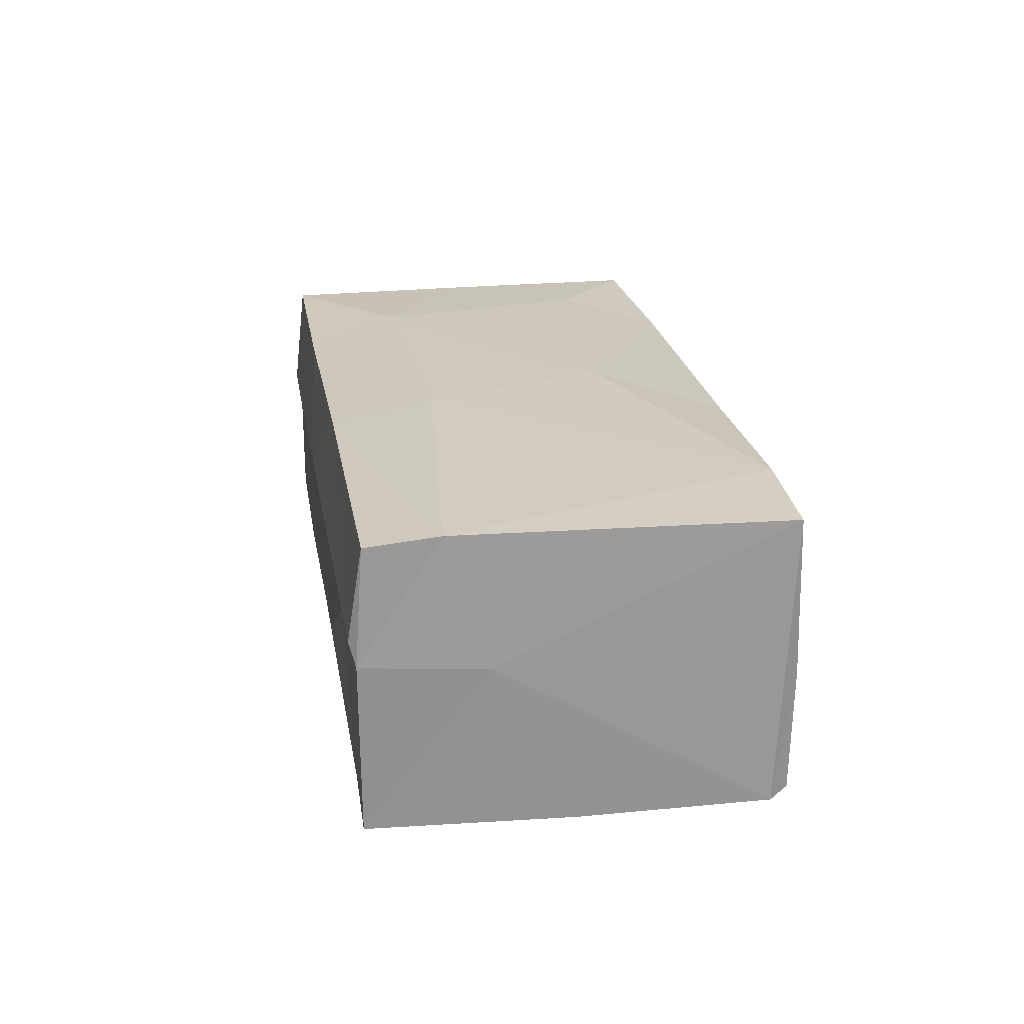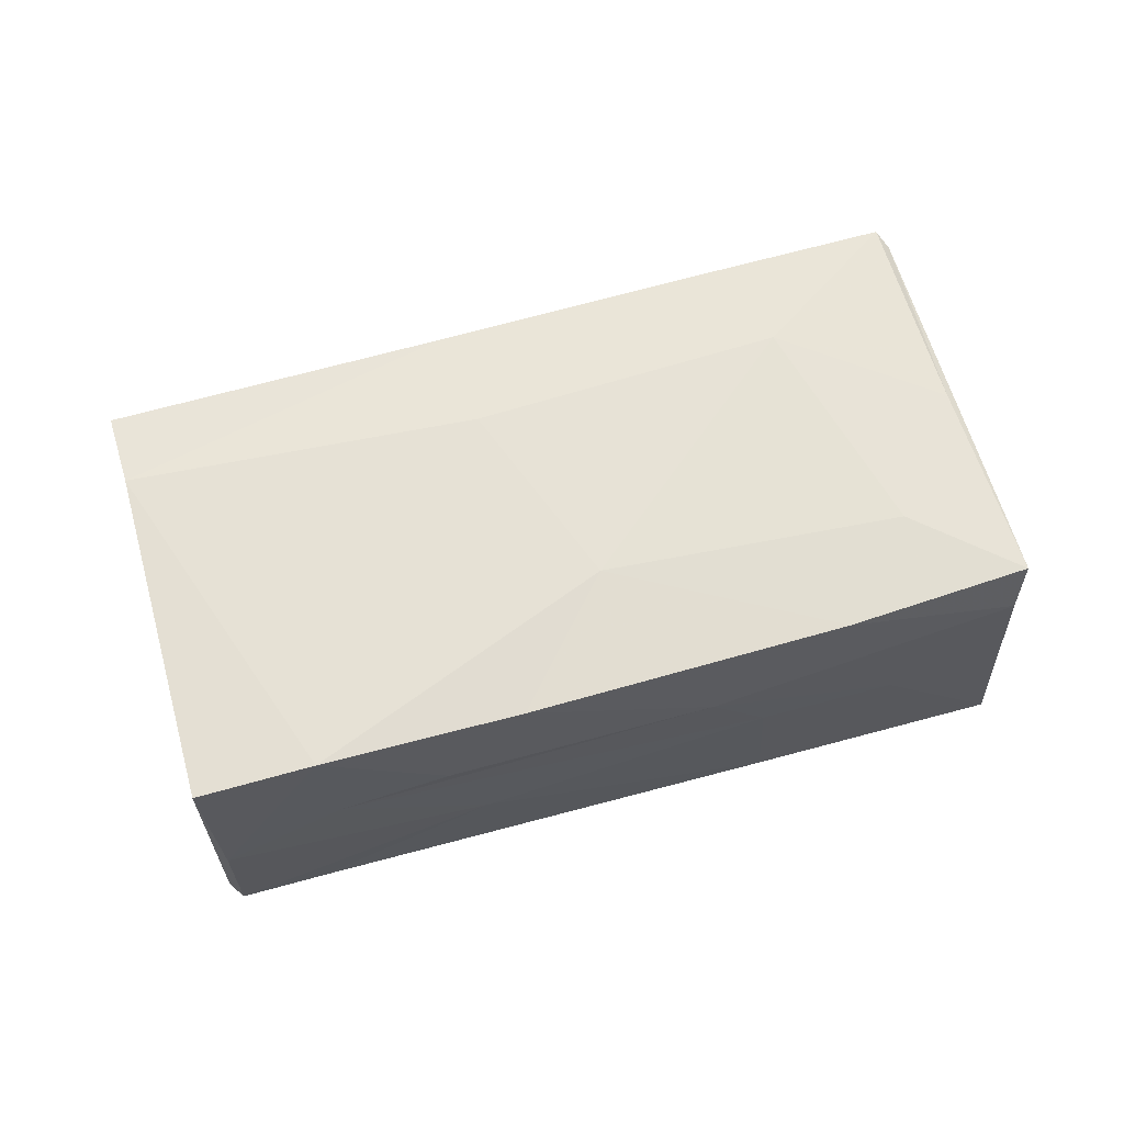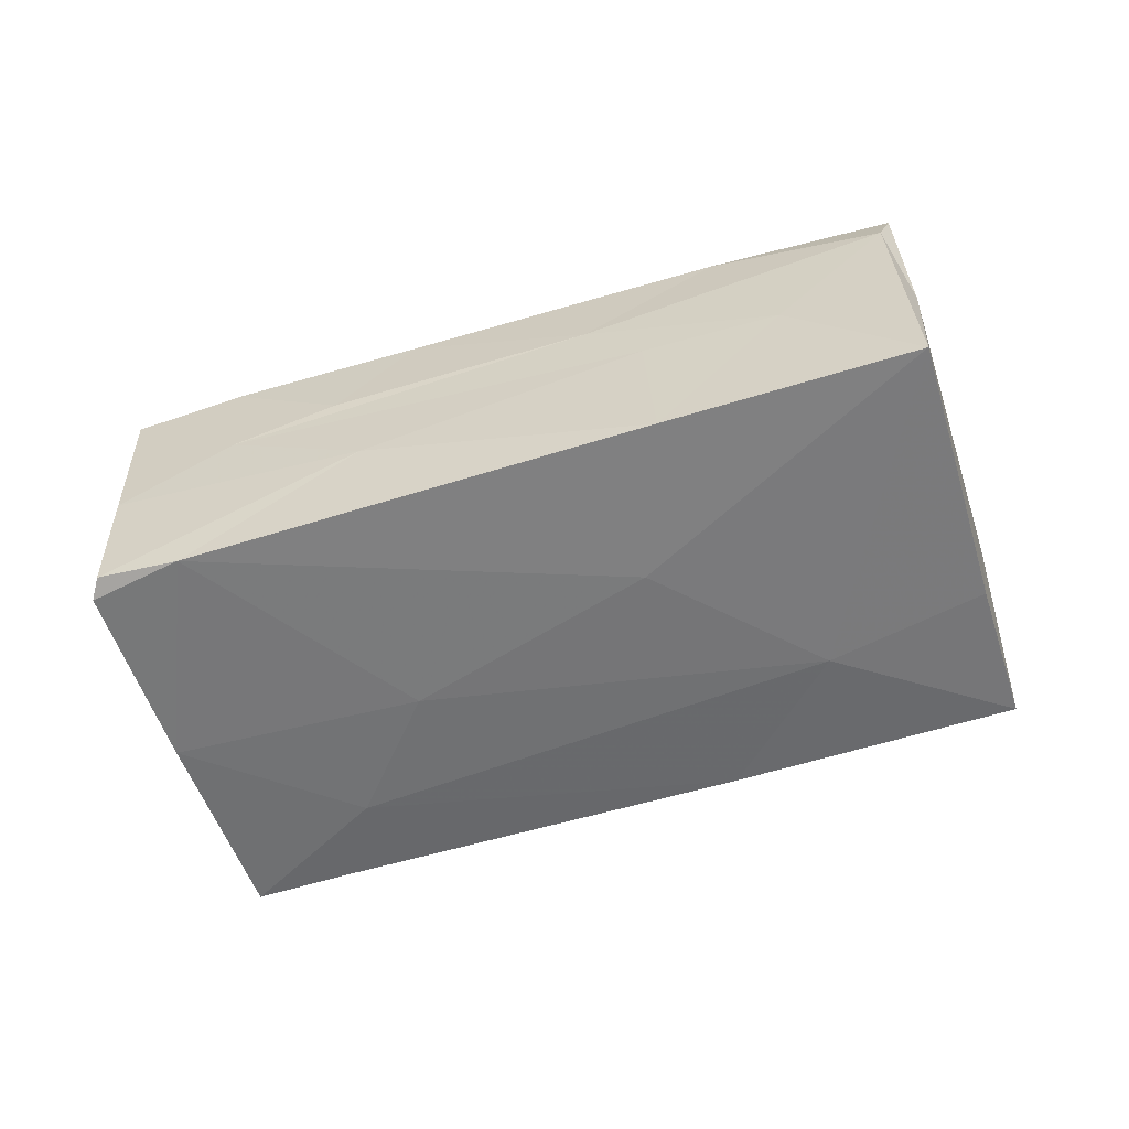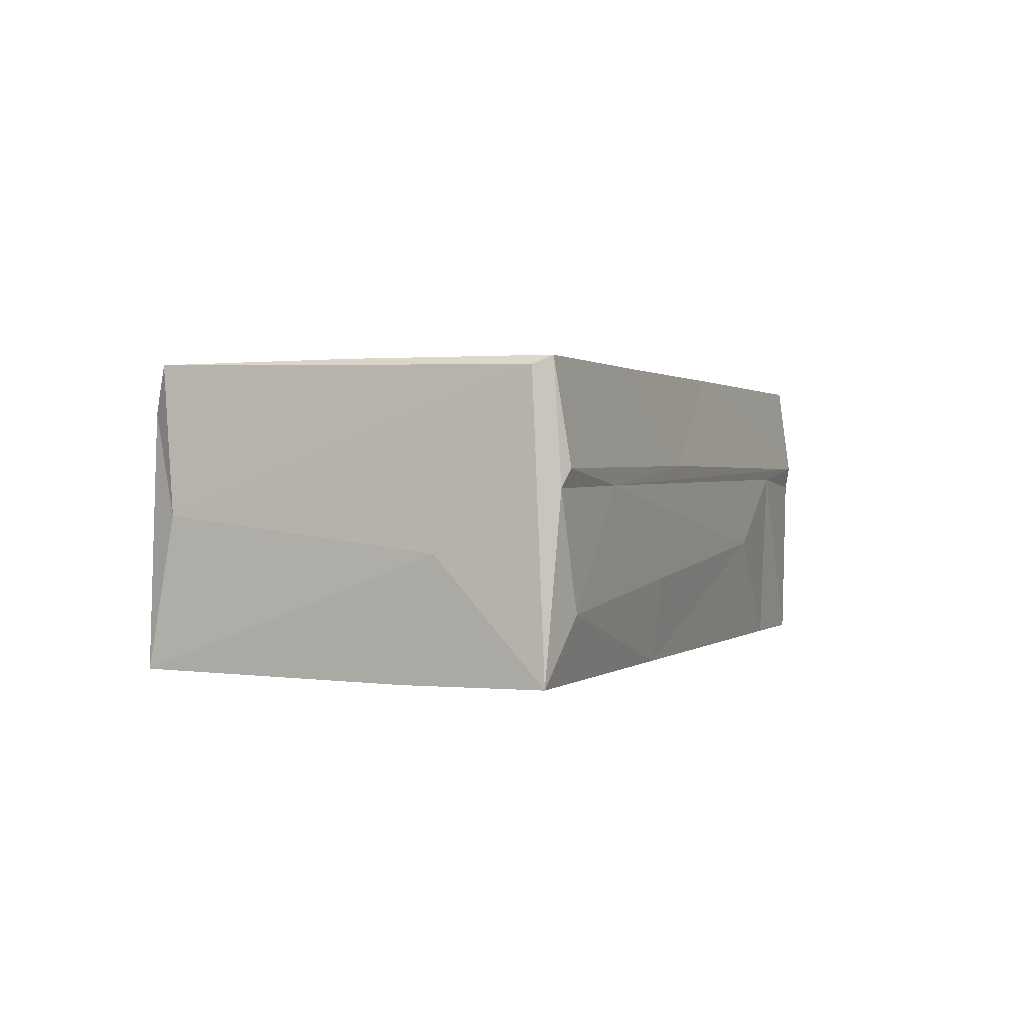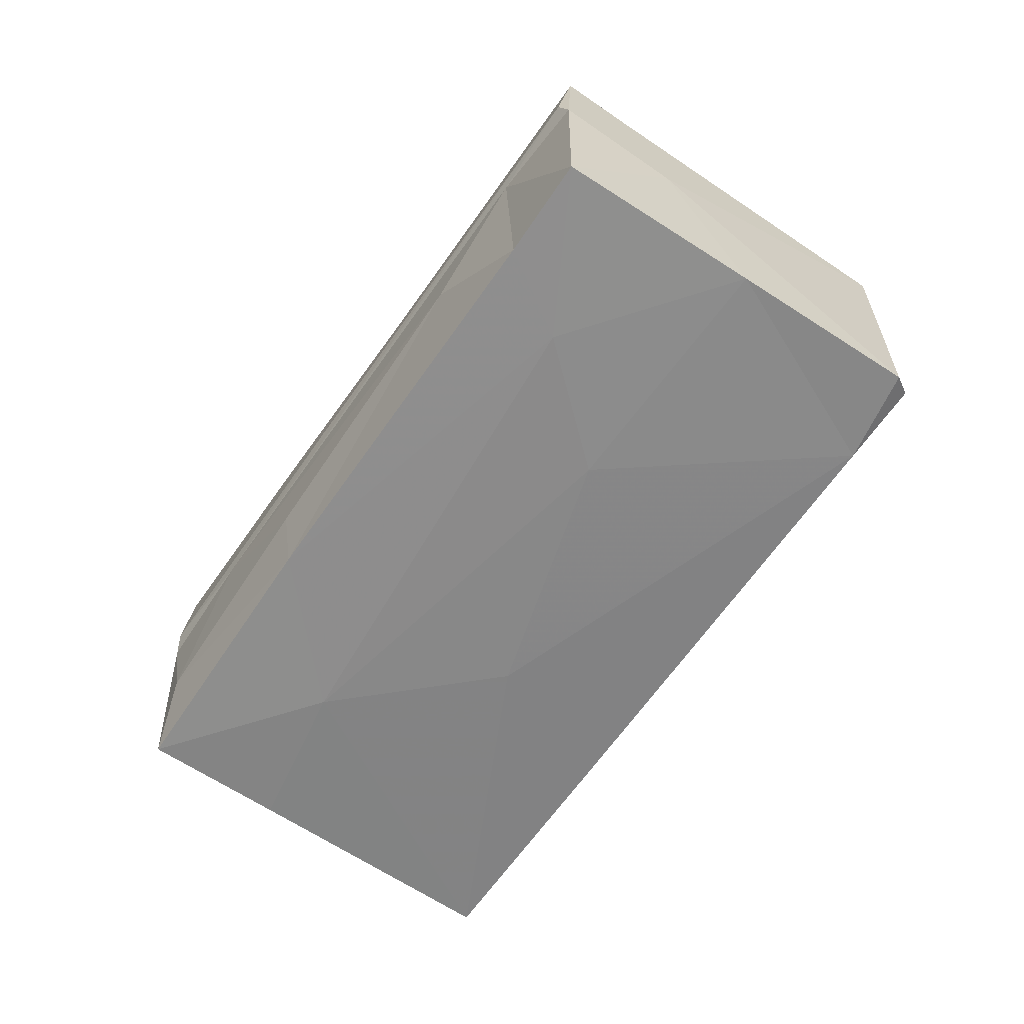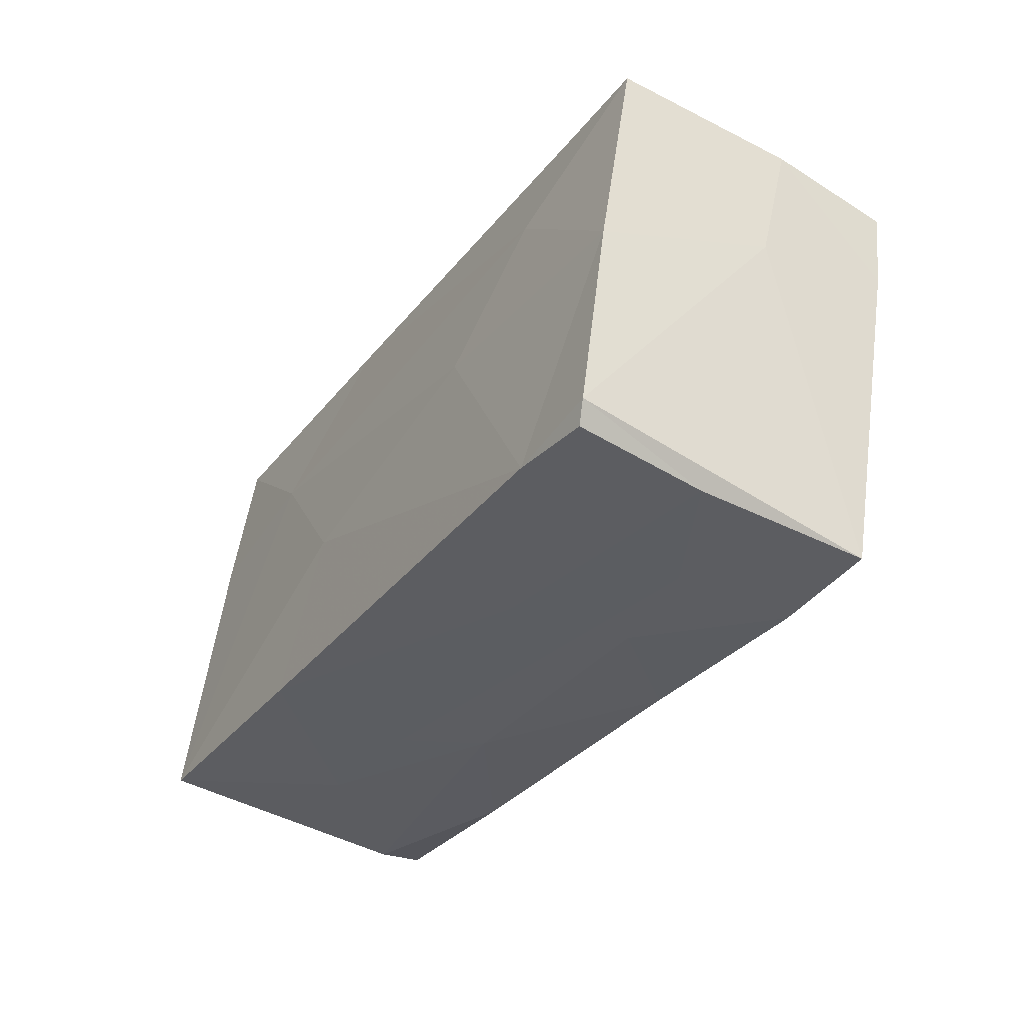
<metadata>
{"format":"obj","ext":"obj","renderer":"f3d","projection":"perspective","resolution":1024,"background":"white","views":[{"elev":22.7,"azim":-84.2,"up":"+Z"},{"elev":63.4,"azim":-1.0,"up":"+Z"},{"elev":-56.5,"azim":32.6,"up":"+Z"},{"elev":0.9,"azim":127.6,"up":"+Z"},{"elev":-62.8,"azim":-109.7,"up":"+Z"},{"elev":-49.3,"azim":-122.1,"up":"+Y"}]}
</metadata>
<code>
v 0.1814 0.1723 0.07764
v 0.2128 0.2176 0.07788
v 0.1779 0.1709 0.0609
v 0.2095 0.2174 0.05761
v 0.2125 0.2181 0.06757
v 0.1489 0.1898 0.06655
v 0.2028 0.204 0.05149
v 0.1646 0.2058 0.06189
v 0.2022 0.1776 0.05242
v 0.2016 0.1771 0.06426
v 0.1462 0.2002 0.06743
v 0.175 0.17 0.07007
v 0.1468 0.2002 0.05238
v 0.2135 0.2172 0.05198
v 0.1969 0.1758 0.06994
v 0.2139 0.2164 0.07714
v 0.166 0.1678 0.06851
v 0.1509 0.183 0.05212
v 0.1468 0.2009 0.06943
v 0.2029 0.2062 0.07872
v 0.2166 0.2052 0.0519
v 0.2219 0.1828 0.07379
v 0.1551 0.203 0.06829
v 0.1651 0.168 0.07817
v 0.2165 0.2086 0.06243
v 0.1466 0.1996 0.07759
v 0.2226 0.1855 0.06524
v 0.1897 0.2125 0.05957
v 0.1612 0.1965 0.05177
v 0.1776 0.1985 0.0788
v 0.1943 0.1888 0.05152
v 0.1718 0.1892 0.05152
v 0.1951 0.2129 0.07774
v 0.2127 0.1801 0.06389
v 0.163 0.1676 0.05239
v 0.1484 0.1935 0.07813
v 0.1876 0.1842 0.07862
v 0.2127 0.1889 0.0783
v 0.1563 0.1653 0.06356
v 0.1897 0.2115 0.05222
v 0.1744 0.2071 0.07774
v 0.1548 0.167 0.05239
v 0.2224 0.1842 0.07782
v 0.1556 0.1656 0.07766
v 0.185 0.2113 0.06951
v 0.1551 0.2022 0.05234
v 0.2174 0.2006 0.07798
v 0.2229 0.1829 0.05238
v 0.1562 0.1656 0.05297
v 0.2015 0.2155 0.06777
v 0.2114 0.2183 0.06913
v 0.2076 0.1795 0.07759
f 14 40 4
f 40 46 8
f 8 28 40
f 40 28 4
f 29 46 40
f 14 4 5
f 50 4 28
f 6 11 13
f 29 13 46
f 8 50 28
f 14 7 40
f 23 46 13
f 5 4 50
f 8 46 23
f 8 23 50
f 50 45 51
f 5 50 51
f 16 14 5
f 13 11 23
f 50 23 19
f 50 19 45
f 45 19 41
f 51 45 33
f 51 2 5
f 11 19 23
f 18 13 29
f 29 40 7
f 11 26 19
f 19 26 41
f 14 16 25
f 2 51 33
f 5 2 16
f 45 41 33
f 32 29 7
f 6 13 18
f 2 33 20
f 36 26 11
f 6 36 11
f 41 26 36
f 30 41 36
f 32 7 31
f 7 14 21
f 33 41 30
f 20 47 2
f 2 47 16
f 33 30 20
f 18 29 32
f 14 25 21
f 7 21 48
f 31 7 48
f 30 36 24
f 35 18 32
f 27 25 16
f 21 25 48
f 47 20 38
f 30 37 20
f 24 37 30
f 35 32 31
f 42 6 18
f 38 20 37
f 36 44 24
f 42 18 35
f 42 35 49
f 27 16 43
f 6 44 36
f 9 35 31
f 31 48 9
f 16 47 43
f 44 6 42
f 37 24 1
f 48 34 9
f 35 3 49
f 48 27 22
f 39 44 42
f 3 35 9
f 39 42 49
f 10 3 9
f 38 37 52
f 34 10 9
f 3 39 49
f 47 38 43
f 17 39 3
f 3 10 17
f 22 34 48
f 17 15 12
f 15 17 10
f 15 10 34
f 22 15 34
f 27 43 22
f 15 1 12
f 43 38 52
f 24 39 17
f 12 24 17
f 52 37 1
f 22 52 15
f 43 52 22
f 24 44 39
f 1 24 12
f 52 1 15
f 48 25 27

</code>
